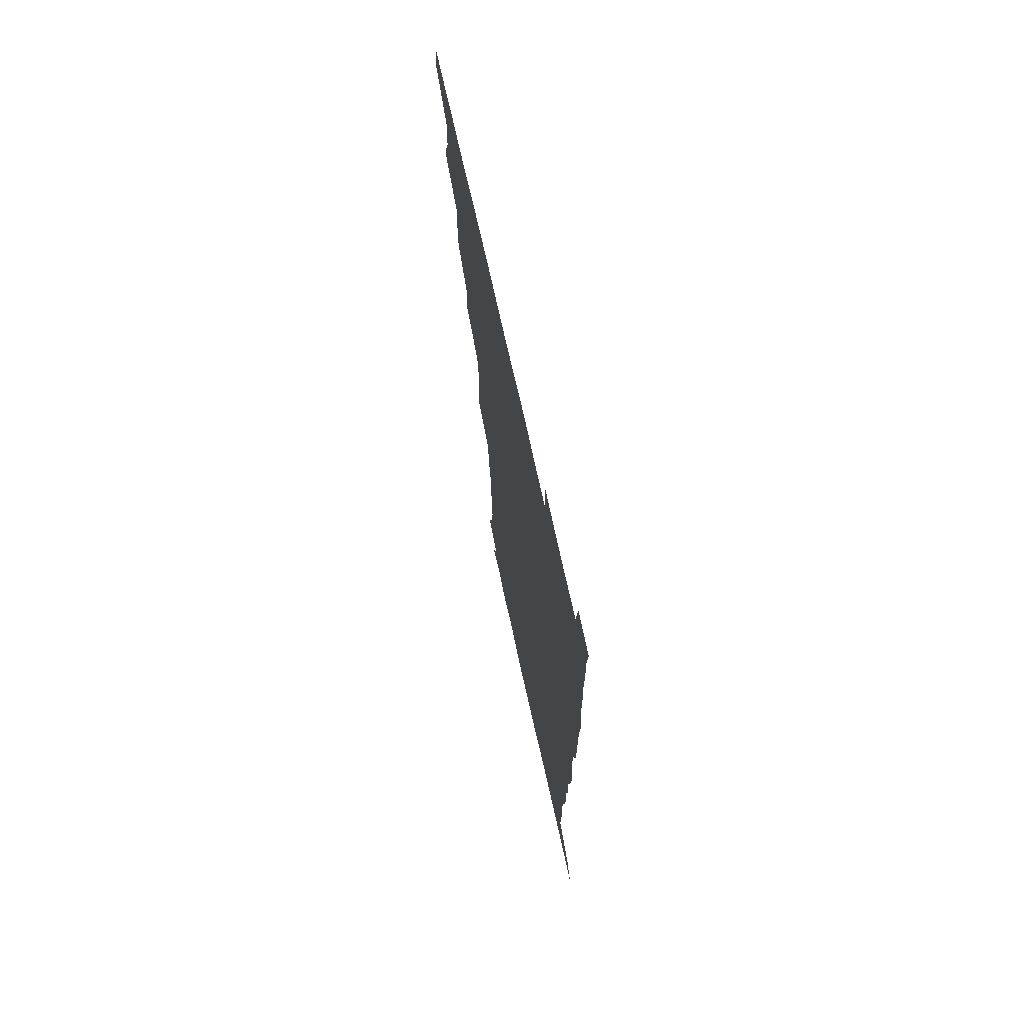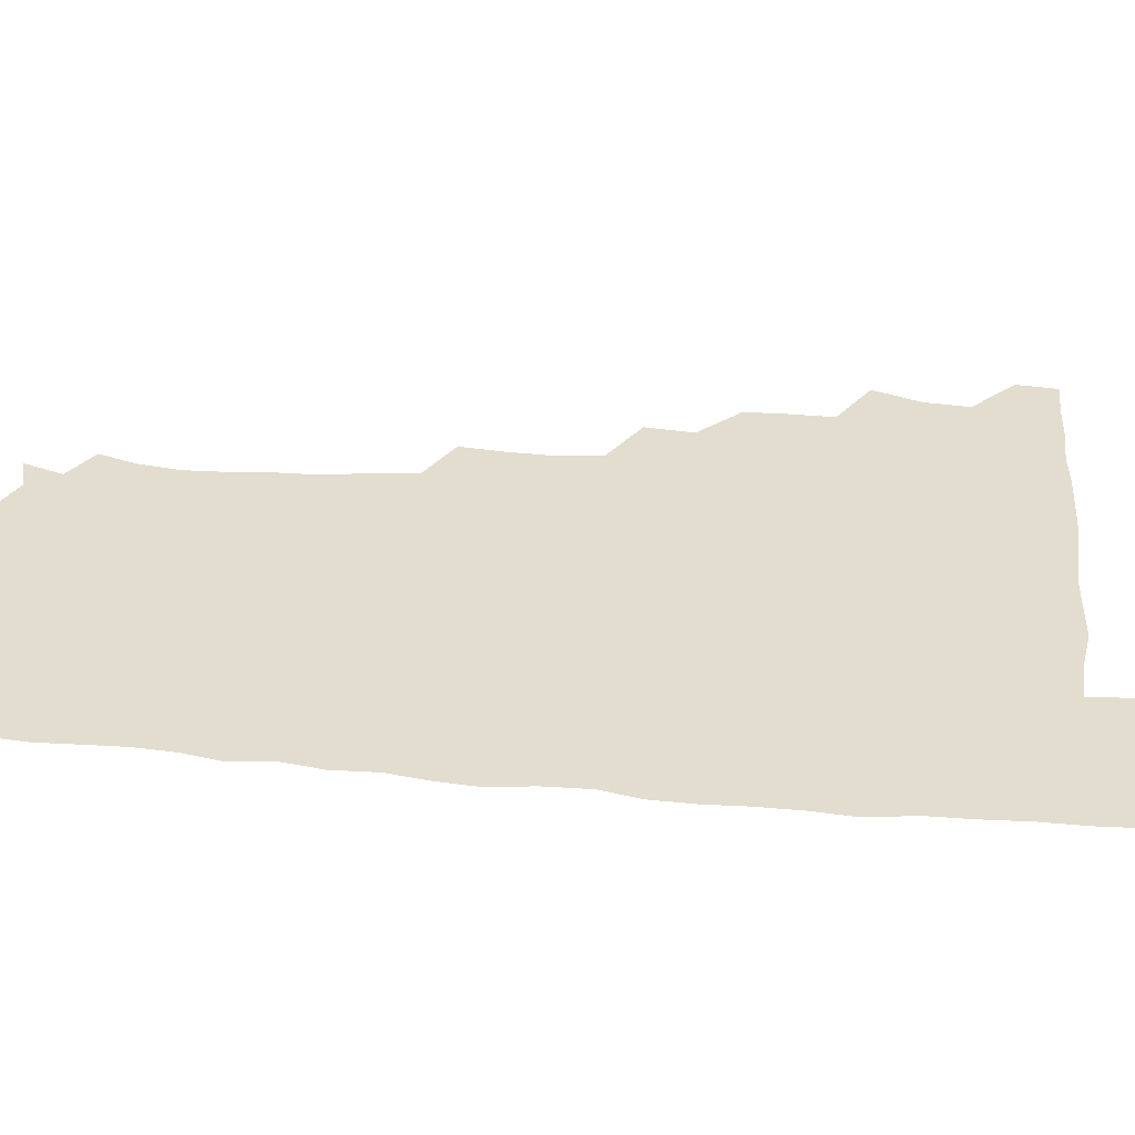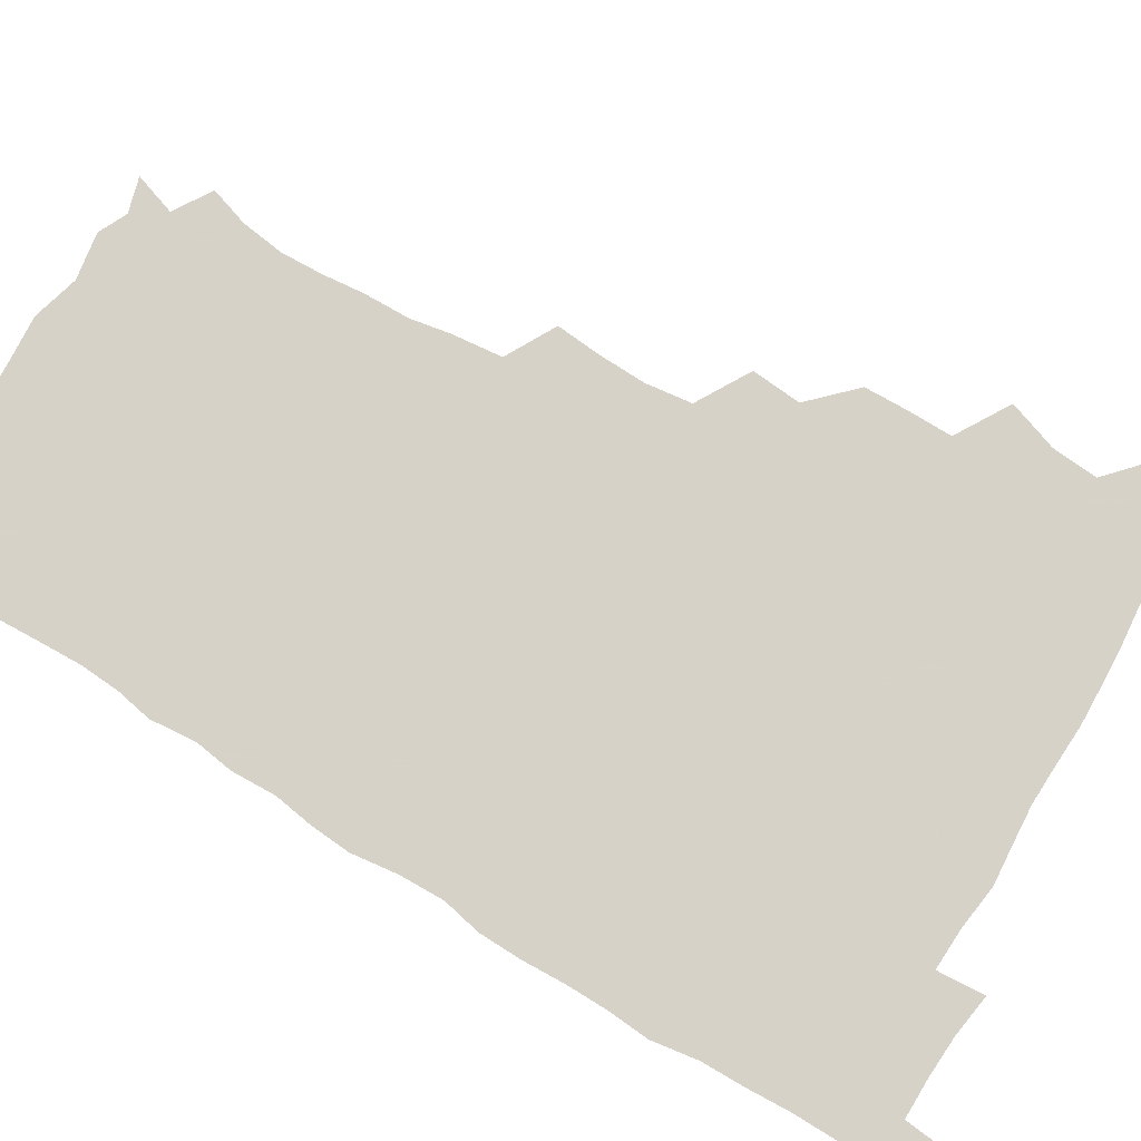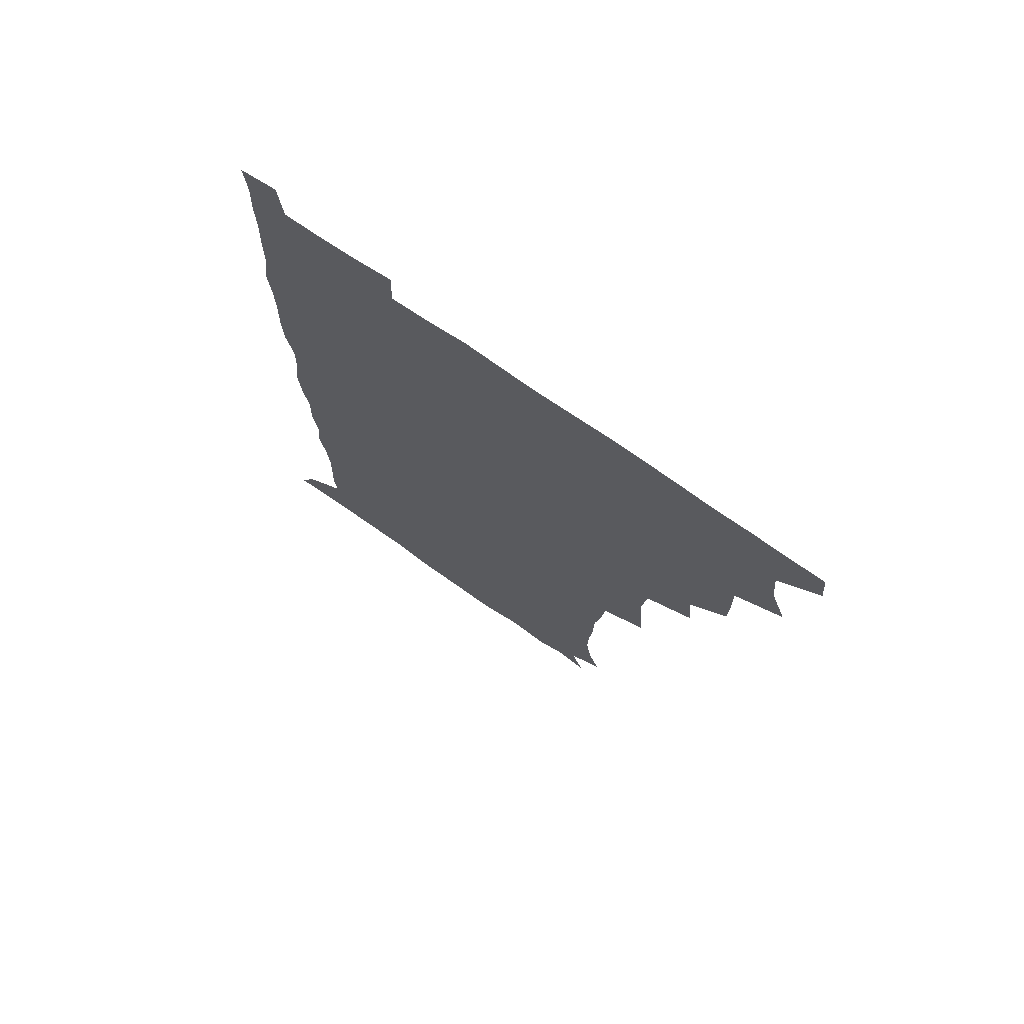
<metadata>
{"format":"obj","ext":"obj","renderer":"f3d","projection":"perspective","resolution":1024,"background":"white","views":[{"elev":72.1,"azim":77.5,"up":"+Y"},{"elev":34.8,"azim":96.1,"up":"+Z"},{"elev":77.3,"azim":120.7,"up":"+Z"},{"elev":73.2,"azim":-145.2,"up":"+Y"}]}
</metadata>
<code>
v 479.8 509.5 0
v 481.1 524.9 0
v 488.7 458.9 0
v 495.2 477.1 0
v 496.6 494 0
v 497.2 509.6 0
v 496.6 525 0
v 508.4 414.8 0
v 508.1 430.7 0
v 508.4 447.2 0
v 511.7 464.8 0
v 512.3 479.8 0
v 513.7 495.3 0
v 512.9 509.9 0
v 511.5 525.7 0
v 522 381.2 0
v 523.7 399.4 0
v 525.6 417.7 0
v 526.6 434.5 0
v 525.7 449.6 0
v 526.9 465.1 0
v 527.6 480.3 0
v 528.8 495.4 0
v 527.7 510.3 0
v 526.7 525.5 0
v 541.2 319.1 0
v 542.8 335.8 0
v 543.5 353.1 0
v 541.5 369.9 0
v 540.8 387.1 0
v 543.5 406 0
v 541.2 419.8 0
v 544.7 438.1 0
v 544.2 452.2 0
v 543.2 466.4 0
v 543.7 481.1 0
v 543.7 495.4 0
v 542.8 510 0
v 541.2 526.9 0
v 558.8 198.2 0
v 563.6 212.5 0
v 565.9 228.4 0
v 565.4 244 0
v 564 258.8 0
v 563.7 276.2 0
v 561.2 290.7 0
v 559.5 309.1 0
v 559 326.5 0
v 559 343 0
v 558.1 358.4 0
v 557.9 375 0
v 557.5 390.9 0
v 558.2 407.2 0
v 557.5 421.9 0
v 558.4 437.4 0
v 558.9 452.6 0
v 559 467.1 0
v 558.7 481.3 0
v 558.1 495.7 0
v 557.2 510.7 0
v 555.7 527.5 0
v 567.3 174.3 0
v 572.5 189.6 0
v 572.1 201 0
v 578.6 221.9 0
v 578.7 237 0
v 578.3 252.2 0
v 577.6 267.5 0
v 576.2 282 0
v 575.6 299.2 0
v 575.1 316.1 0
v 574.9 332.1 0
v 573.7 346.3 0
v 573.3 361.9 0
v 572.8 377.2 0
v 572.7 392.6 0
v 573.4 408.7 0
v 573.8 423.8 0
v 573.6 438.1 0
v 573.7 452.9 0
v 573.4 467.2 0
v 572.9 481.5 0
v 572.7 495.7 0
v 572.1 510.1 0
v 570.1 527.9 0
v 580.3 178 0
v 585 191.6 0
v 587.9 207.5 0
v 592.5 228.1 0
v 591.9 242.4 0
v 592 257.5 0
v 591.1 272.3 0
v 589.5 285.5 0
v 589.4 302.4 0
v 588.8 317.4 0
v 588.6 333.4 0
v 588.5 349 0
v 587.9 363.5 0
v 588.1 379.7 0
v 588.1 394.8 0
v 588 409.2 0
v 588.8 425 0
v 587.8 438.1 0
v 588.3 453.1 0
v 588.7 467.3 0
v 587.4 481.7 0
v 587.1 495.9 0
v 586.6 510.5 0
v 585.1 527.2 0
v 590.8 173 0
v 602 198.4 0
v 604.8 215.8 0
v 605.4 229.8 0
v 604.1 241.5 0
v 604.8 259.7 0
v 604.2 274.2 0
v 604 290 0
v 603.4 304.6 0
v 603.1 319 0
v 602.8 334.5 0
v 602.8 350.1 0
v 602.1 363.6 0
v 602.1 378.7 0
v 601.9 393.4 0
v 602.4 409.8 0
v 602.4 424.4 0
v 602.1 438.1 0
v 602.6 453.1 0
v 602.7 467.4 0
v 602.3 481.7 0
v 601.4 496.5 0
v 601.2 510.9 0
v 600.1 526.7 0
v 608.1 175.7 0
v 616.3 199.3 0
v 618 215.8 0
v 618.6 231.5 0
v 618.6 246.1 0
v 618.2 260.2 0
v 617.8 274.9 0
v 617.5 289.9 0
v 616.9 304.1 0
v 617.4 322.3 0
v 617.1 335.9 0
v 616.9 350.9 0
v 616.3 363.9 0
v 616.7 380 0
v 616.7 395.2 0
v 616.8 410.1 0
v 616.6 424.1 0
v 616.7 438.6 0
v 617.2 453.8 0
v 617 467.6 0
v 617.2 481.7 0
v 617.3 495.8 0
v 616.5 510.4 0
v 614.5 527.6 0
v 625.3 171 0
v 630.2 197.5 0
v 631.7 216 0
v 632.1 232.6 0
v 631.9 246.5 0
v 632 261.8 0
v 631.6 276.6 0
v 631.4 291.6 0
v 631.5 306.3 0
v 631.3 320.4 0
v 631 335.7 0
v 630.8 350.9 0
v 631 366.6 0
v 630.9 380.1 0
v 630.9 395.4 0
v 630.9 410.7 0
v 630.9 424.2 0
v 630.9 438.7 0
v 631.2 453.4 0
v 631.4 467.5 0
v 631.6 481.7 0
v 631.9 495.8 0
v 631 510.7 0
v 628.8 528.6 0
v 644 172.3 0
v 645.2 196.5 0
v 645.4 216.2 0
v 645.5 232.4 0
v 645.6 246 0
v 645.6 261.9 0
v 645.5 275.3 0
v 645 290.7 0
v 645 308.5 0
v 645.3 320.6 0
v 645.2 334.4 0
v 644.9 350.5 0
v 644.9 365.7 0
v 644.9 381.2 0
v 645 395.5 0
v 645.2 409.7 0
v 645 424.9 0
v 644.9 439.8 0
v 645.6 453.2 0
v 645.8 467.3 0
v 646 481.9 0
v 646.1 496.1 0
v 645.9 510.6 0
v 645 526.4 0
v 662.4 172.8 0
v 660.5 196.3 0
v 659.6 214.4 0
v 659 231.3 0
v 659.7 243.6 0
v 658.8 261.5 0
v 659 276.3 0
v 658.9 291.4 0
v 658.8 306.6 0
v 658.9 321.1 0
v 658.9 334.9 0
v 658.7 351.5 0
v 658.8 365.8 0
v 659.7 379 0
v 659 395.1 0
v 659.4 409.2 0
v 659.5 424.1 0
v 660.3 438 0
v 659.9 453.4 0
v 660.1 467.6 0
v 660.3 481.8 0
v 660.4 496.3 0
v 660.6 510.6 0
v 660.4 525.7 0
v 659.4 543.1 0
v 679.9 176.8 0
v 675.6 195.8 0
v 673.5 214.1 0
v 672.8 229.9 0
v 673.1 244.2 0
v 672.8 259.4 0
v 672.4 275.8 0
v 672.8 289.8 0
v 672 306.6 0
v 672.5 320.6 0
v 672.4 335.9 0
v 673.2 349.5 0
v 672.8 364.8 0
v 673.4 378.9 0
v 674.6 392.4 0
v 673.8 408.2 0
v 673.9 423.4 0
v 674.4 437.7 0
v 673.5 453.9 0
v 674.3 467.5 0
v 674.6 481.9 0
v 675 496.3 0
v 675.1 510.7 0
v 675.2 525.6 0
v 675.1 540.7 0
v 696.7 176.7 0
v 690.7 194.6 0
v 687.6 211.9 0
v 686.4 227.9 0
v 686.7 242 0
v 686.4 257.7 0
v 686.6 272.6 0
v 686.8 287.6 0
v 686.8 302.8 0
v 686 319.3 0
v 687 333.2 0
v 687.7 347.3 0
v 687.8 362.1 0
v 687.5 377.5 0
v 688.9 391.1 0
v 686.7 409.5 0
v 689 422.1 0
v 689 437 0
v 689 452 0
v 689.1 466.7 0
v 689.3 481.3 0
v 689.5 496.2 0
v 689.6 510.8 0
v 690 525.3 0
v 690.4 539.8 0
v 711.6 177.3 0
v 705.3 192.9 0
v 701.3 209.3 0
v 701 223.3 0
v 700.7 238 0
v 700.4 253.5 0
v 699.9 269.7 0
v 701 283.8 0
v 701.1 299 0
v 700.8 315 0
v 701.7 329.4 0
v 703.4 343.2 0
v 701.5 360.5 0
v 701.7 375.1 0
v 704.3 388.4 0
v 703 405.5 0
v 703.1 420.6 0
v 704.6 434.6 0
v 703.2 451 0
v 703.7 465.6 0
v 704 480.4 0
v 704.9 495.1 0
v 704.3 510.5 0
v 705.2 525.2 0
v 704.9 539.7 0
v 706.8 557.4 0
v 725.3 177.1 0
v 717.3 193.1 0
v 714.6 205.1 0
v 715.6 216.8 0
v 715.1 231.3 0
v 714.7 246.7 0
v 715.7 261.2 0
v 718.2 274.5 0
v 716.8 291.5 0
v 719 305.6 0
v 718.5 321.9 0
v 720.8 335.9 0
v 722 350.8 0
v 719.9 368 0
v 719.6 384.2 0
v 722.6 398.5 0
v 723.1 413.9 0
v 722.5 429.6 0
v 722.8 445.2 0
v 724 460.1 0
v 721.6 477.3 0
v 721.4 493.1 0
v 720.7 509.4 0
v 721 525 0
v 720.3 540.3 0
v 721.6 555.1 0
v 738.7 175.8 0
v 731.8 190 0
f 5 6 1
f 1 6 2
f 6 7 2
f 10 11 3
f 3 11 4
f 11 12 4
f 4 12 5
f 12 13 5
f 5 13 6
f 13 14 6
f 6 14 7
f 14 15 7
f 17 18 8
f 8 18 9
f 18 19 9
f 9 19 10
f 19 20 10
f 10 20 11
f 20 21 11
f 11 21 12
f 21 22 12
f 12 22 13
f 22 23 13
f 13 23 14
f 23 24 14
f 14 24 15
f 24 25 15
f 29 30 16
f 16 30 17
f 30 31 17
f 17 31 18
f 31 32 18
f 18 32 19
f 32 33 19
f 19 33 20
f 33 34 20
f 20 34 21
f 34 35 21
f 21 35 22
f 35 36 22
f 22 36 23
f 36 37 23
f 23 37 24
f 37 38 24
f 24 38 25
f 38 39 25
f 47 48 26
f 26 48 27
f 48 49 27
f 27 49 28
f 49 50 28
f 28 50 29
f 50 51 29
f 29 51 30
f 51 52 30
f 30 52 31
f 52 53 31
f 31 53 32
f 53 54 32
f 32 54 33
f 54 55 33
f 33 55 34
f 55 56 34
f 34 56 35
f 56 57 35
f 35 57 36
f 57 58 36
f 36 58 37
f 58 59 37
f 37 59 38
f 59 60 38
f 38 60 39
f 60 61 39
f 63 64 40
f 40 64 41
f 64 65 41
f 41 65 42
f 65 66 42
f 42 66 43
f 66 67 43
f 43 67 44
f 67 68 44
f 44 68 45
f 68 69 45
f 45 69 46
f 69 70 46
f 46 70 47
f 70 71 47
f 47 71 48
f 71 72 48
f 48 72 49
f 72 73 49
f 49 73 50
f 73 74 50
f 50 74 51
f 74 75 51
f 51 75 52
f 75 76 52
f 52 76 53
f 76 77 53
f 53 77 54
f 77 78 54
f 54 78 55
f 78 79 55
f 55 79 56
f 79 80 56
f 56 80 57
f 80 81 57
f 57 81 58
f 81 82 58
f 58 82 59
f 82 83 59
f 59 83 60
f 83 84 60
f 60 84 61
f 84 85 61
f 62 86 63
f 86 87 63
f 63 87 64
f 87 88 64
f 64 88 65
f 88 89 65
f 65 89 66
f 89 90 66
f 66 90 67
f 90 91 67
f 67 91 68
f 91 92 68
f 68 92 69
f 92 93 69
f 69 93 70
f 93 94 70
f 70 94 71
f 94 95 71
f 71 95 72
f 95 96 72
f 72 96 73
f 96 97 73
f 73 97 74
f 97 98 74
f 74 98 75
f 98 99 75
f 75 99 76
f 99 100 76
f 76 100 77
f 100 101 77
f 77 101 78
f 101 102 78
f 78 102 79
f 102 103 79
f 79 103 80
f 103 104 80
f 80 104 81
f 104 105 81
f 81 105 82
f 105 106 82
f 82 106 83
f 106 107 83
f 83 107 84
f 107 108 84
f 84 108 85
f 108 109 85
f 86 110 87
f 110 111 87
f 87 111 88
f 111 112 88
f 88 112 89
f 112 113 89
f 89 113 90
f 113 114 90
f 90 114 91
f 114 115 91
f 91 115 92
f 115 116 92
f 92 116 93
f 116 117 93
f 93 117 94
f 117 118 94
f 94 118 95
f 118 119 95
f 95 119 96
f 119 120 96
f 96 120 97
f 120 121 97
f 97 121 98
f 121 122 98
f 98 122 99
f 122 123 99
f 99 123 100
f 123 124 100
f 100 124 101
f 124 125 101
f 101 125 102
f 125 126 102
f 102 126 103
f 126 127 103
f 103 127 104
f 127 128 104
f 104 128 105
f 128 129 105
f 105 129 106
f 129 130 106
f 106 130 107
f 130 131 107
f 107 131 108
f 131 132 108
f 108 132 109
f 132 133 109
f 110 134 111
f 134 135 111
f 111 135 112
f 135 136 112
f 112 136 113
f 136 137 113
f 113 137 114
f 137 138 114
f 114 138 115
f 138 139 115
f 115 139 116
f 139 140 116
f 116 140 117
f 140 141 117
f 117 141 118
f 141 142 118
f 118 142 119
f 142 143 119
f 119 143 120
f 143 144 120
f 120 144 121
f 144 145 121
f 121 145 122
f 145 146 122
f 122 146 123
f 146 147 123
f 123 147 124
f 147 148 124
f 124 148 125
f 148 149 125
f 125 149 126
f 149 150 126
f 126 150 127
f 150 151 127
f 127 151 128
f 151 152 128
f 128 152 129
f 152 153 129
f 129 153 130
f 153 154 130
f 130 154 131
f 154 155 131
f 131 155 132
f 155 156 132
f 132 156 133
f 156 157 133
f 134 158 135
f 158 159 135
f 135 159 136
f 159 160 136
f 136 160 137
f 160 161 137
f 137 161 138
f 161 162 138
f 138 162 139
f 162 163 139
f 139 163 140
f 163 164 140
f 140 164 141
f 164 165 141
f 141 165 142
f 165 166 142
f 142 166 143
f 166 167 143
f 143 167 144
f 167 168 144
f 144 168 145
f 168 169 145
f 145 169 146
f 169 170 146
f 146 170 147
f 170 171 147
f 147 171 148
f 171 172 148
f 148 172 149
f 172 173 149
f 149 173 150
f 173 174 150
f 150 174 151
f 174 175 151
f 151 175 152
f 175 176 152
f 152 176 153
f 176 177 153
f 153 177 154
f 177 178 154
f 154 178 155
f 178 179 155
f 155 179 156
f 179 180 156
f 156 180 157
f 180 181 157
f 158 182 159
f 182 183 159
f 159 183 160
f 183 184 160
f 160 184 161
f 184 185 161
f 161 185 162
f 185 186 162
f 162 186 163
f 186 187 163
f 163 187 164
f 187 188 164
f 164 188 165
f 188 189 165
f 165 189 166
f 189 190 166
f 166 190 167
f 190 191 167
f 167 191 168
f 191 192 168
f 168 192 169
f 192 193 169
f 169 193 170
f 193 194 170
f 170 194 171
f 194 195 171
f 171 195 172
f 195 196 172
f 172 196 173
f 196 197 173
f 173 197 174
f 197 198 174
f 174 198 175
f 198 199 175
f 175 199 176
f 199 200 176
f 176 200 177
f 200 201 177
f 177 201 178
f 201 202 178
f 178 202 179
f 202 203 179
f 179 203 180
f 203 204 180
f 180 204 181
f 204 205 181
f 182 206 183
f 206 207 183
f 183 207 184
f 207 208 184
f 184 208 185
f 208 209 185
f 185 209 186
f 209 210 186
f 186 210 187
f 210 211 187
f 187 211 188
f 211 212 188
f 188 212 189
f 212 213 189
f 189 213 190
f 213 214 190
f 190 214 191
f 214 215 191
f 191 215 192
f 215 216 192
f 192 216 193
f 216 217 193
f 193 217 194
f 217 218 194
f 194 218 195
f 218 219 195
f 195 219 196
f 219 220 196
f 196 220 197
f 220 221 197
f 197 221 198
f 221 222 198
f 198 222 199
f 222 223 199
f 199 223 200
f 223 224 200
f 200 224 201
f 224 225 201
f 201 225 202
f 225 226 202
f 202 226 203
f 226 227 203
f 203 227 204
f 227 228 204
f 204 228 205
f 228 229 205
f 206 231 207
f 231 232 207
f 207 232 208
f 232 233 208
f 208 233 209
f 233 234 209
f 209 234 210
f 234 235 210
f 210 235 211
f 235 236 211
f 211 236 212
f 236 237 212
f 212 237 213
f 237 238 213
f 213 238 214
f 238 239 214
f 214 239 215
f 239 240 215
f 215 240 216
f 240 241 216
f 216 241 217
f 241 242 217
f 217 242 218
f 242 243 218
f 218 243 219
f 243 244 219
f 219 244 220
f 244 245 220
f 220 245 221
f 245 246 221
f 221 246 222
f 246 247 222
f 222 247 223
f 247 248 223
f 223 248 224
f 248 249 224
f 224 249 225
f 249 250 225
f 225 250 226
f 250 251 226
f 226 251 227
f 251 252 227
f 227 252 228
f 252 253 228
f 228 253 229
f 253 254 229
f 229 254 230
f 254 255 230
f 231 256 232
f 256 257 232
f 232 257 233
f 257 258 233
f 233 258 234
f 258 259 234
f 234 259 235
f 259 260 235
f 235 260 236
f 260 261 236
f 236 261 237
f 261 262 237
f 237 262 238
f 262 263 238
f 238 263 239
f 263 264 239
f 239 264 240
f 264 265 240
f 240 265 241
f 265 266 241
f 241 266 242
f 266 267 242
f 242 267 243
f 267 268 243
f 243 268 244
f 268 269 244
f 244 269 245
f 269 270 245
f 245 270 246
f 270 271 246
f 246 271 247
f 271 272 247
f 247 272 248
f 272 273 248
f 248 273 249
f 273 274 249
f 249 274 250
f 274 275 250
f 250 275 251
f 275 276 251
f 251 276 252
f 276 277 252
f 252 277 253
f 277 278 253
f 253 278 254
f 278 279 254
f 254 279 255
f 279 280 255
f 256 281 257
f 281 282 257
f 257 282 258
f 282 283 258
f 258 283 259
f 283 284 259
f 259 284 260
f 284 285 260
f 260 285 261
f 285 286 261
f 261 286 262
f 286 287 262
f 262 287 263
f 287 288 263
f 263 288 264
f 288 289 264
f 264 289 265
f 289 290 265
f 265 290 266
f 290 291 266
f 266 291 267
f 291 292 267
f 267 292 268
f 292 293 268
f 268 293 269
f 293 294 269
f 269 294 270
f 294 295 270
f 270 295 271
f 295 296 271
f 271 296 272
f 296 297 272
f 272 297 273
f 297 298 273
f 273 298 274
f 298 299 274
f 274 299 275
f 299 300 275
f 275 300 276
f 300 301 276
f 276 301 277
f 301 302 277
f 277 302 278
f 302 303 278
f 278 303 279
f 303 304 279
f 279 304 280
f 304 305 280
f 281 307 282
f 307 308 282
f 282 308 283
f 308 309 283
f 283 309 284
f 309 310 284
f 284 310 285
f 310 311 285
f 285 311 286
f 311 312 286
f 286 312 287
f 312 313 287
f 287 313 288
f 313 314 288
f 288 314 289
f 314 315 289
f 289 315 290
f 315 316 290
f 290 316 291
f 316 317 291
f 291 317 292
f 317 318 292
f 292 318 293
f 318 319 293
f 293 319 294
f 319 320 294
f 294 320 295
f 320 321 295
f 295 321 296
f 321 322 296
f 296 322 297
f 322 323 297
f 297 323 298
f 323 324 298
f 298 324 299
f 324 325 299
f 299 325 300
f 325 326 300
f 300 326 301
f 326 327 301
f 301 327 302
f 327 328 302
f 302 328 303
f 328 329 303
f 303 329 304
f 329 330 304
f 304 330 305
f 330 331 305
f 305 331 306
f 331 332 306
f 307 333 308
f 333 334 308
f 308 334 309

</code>
